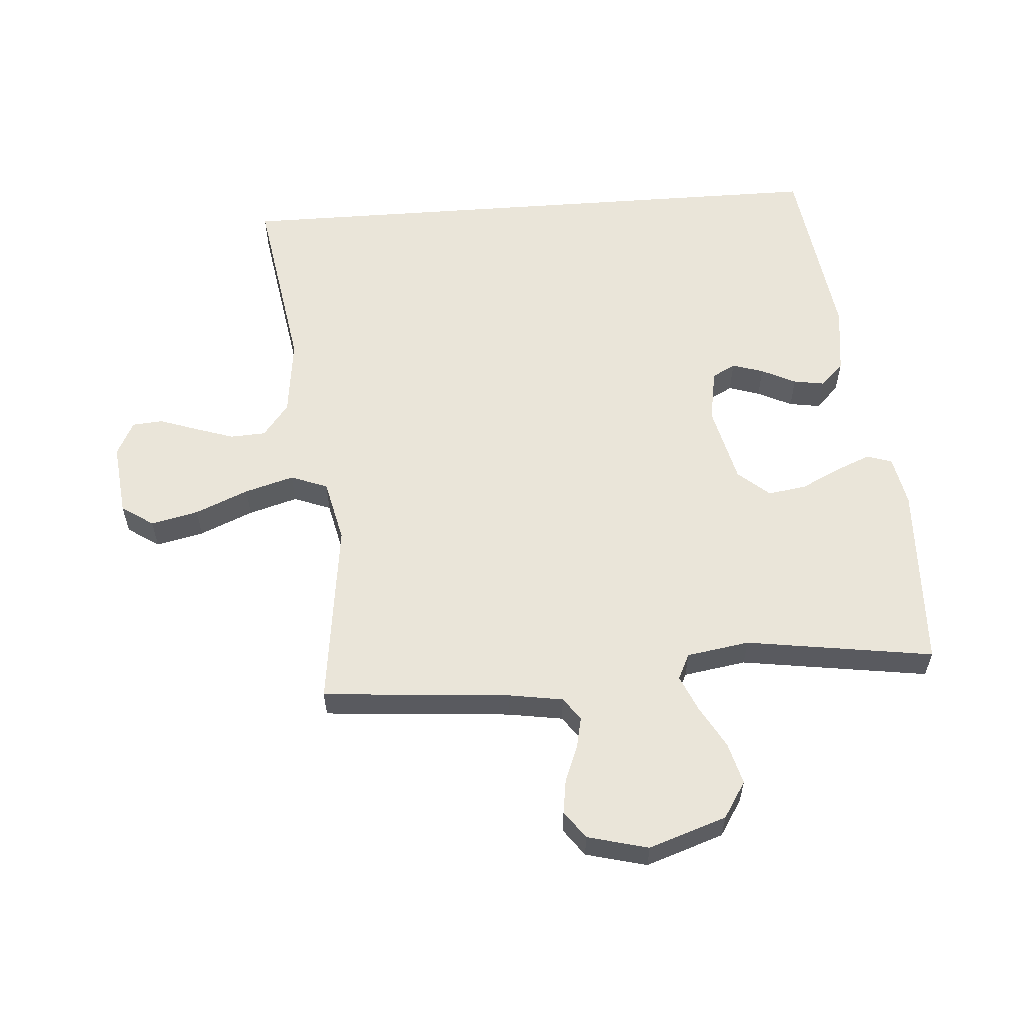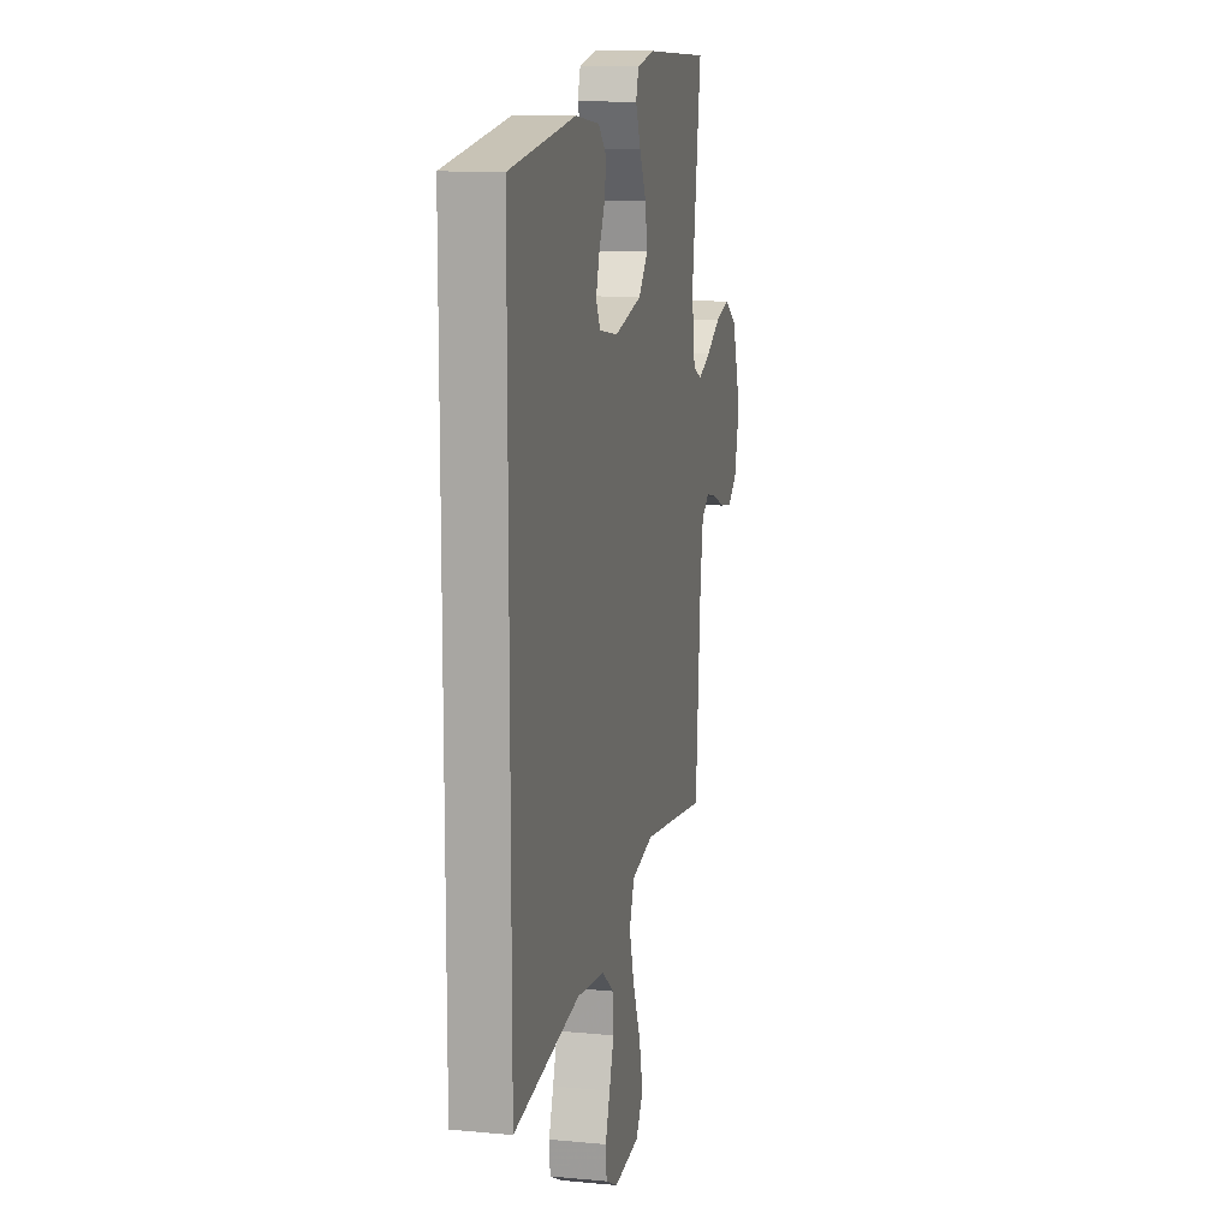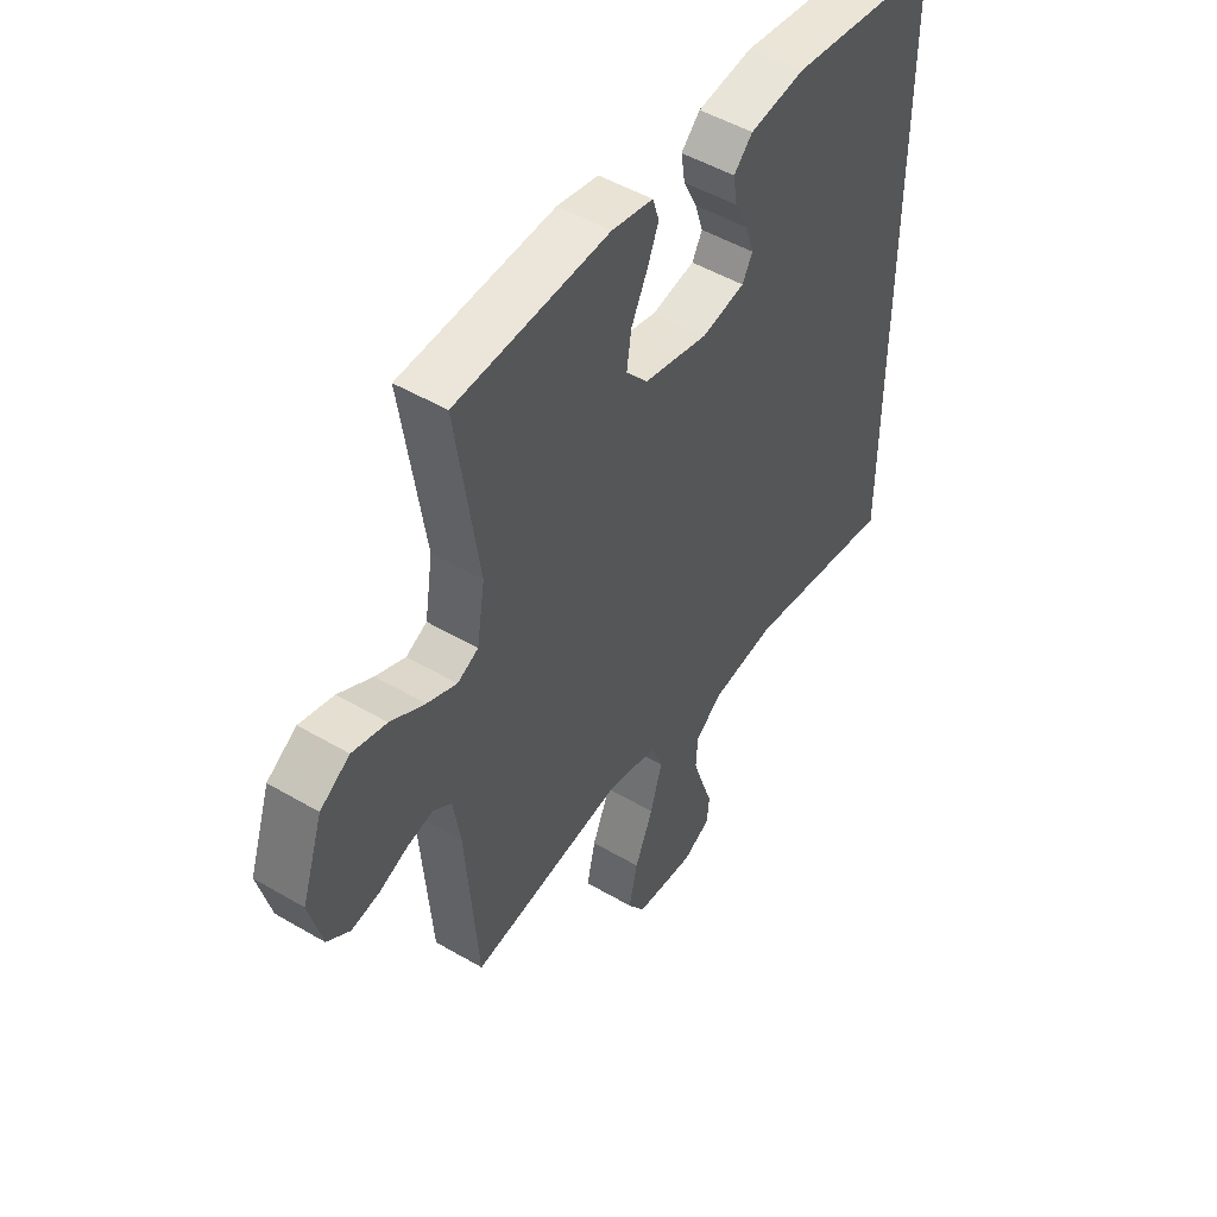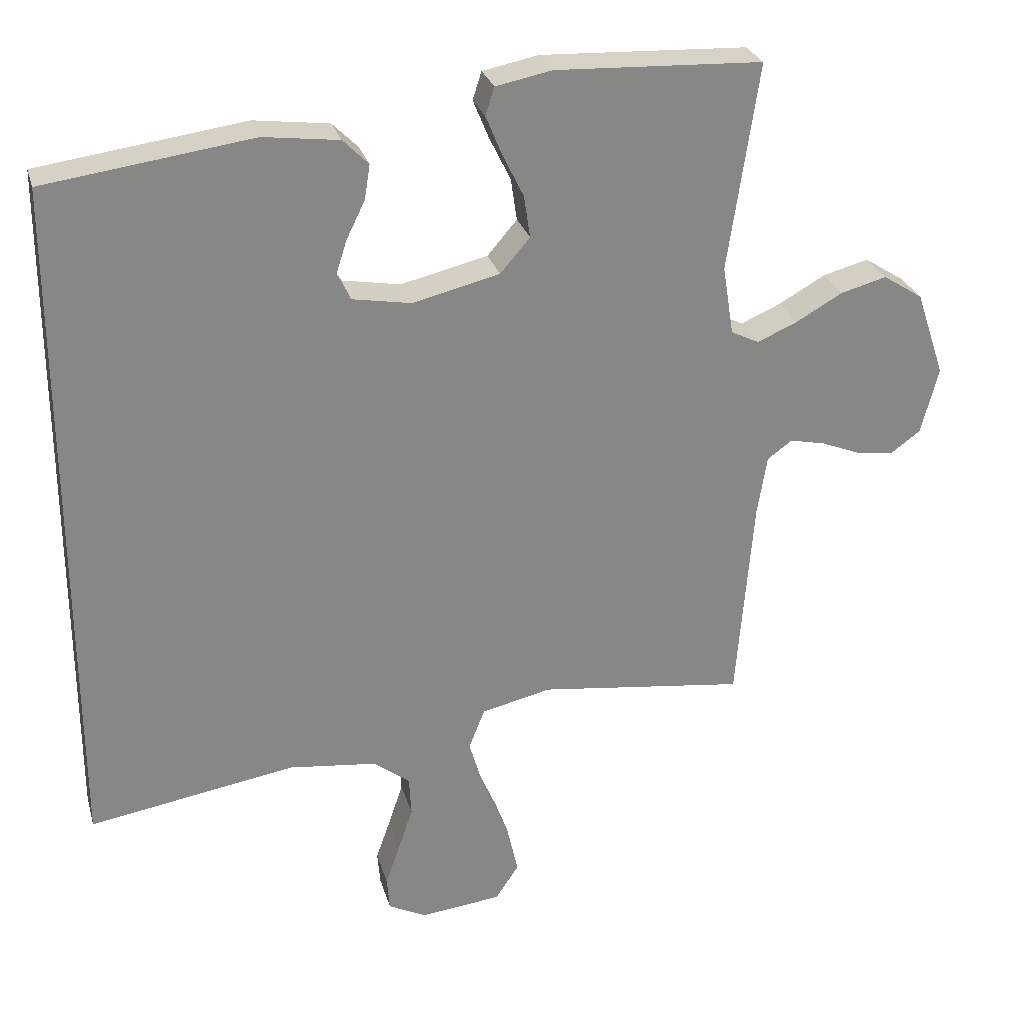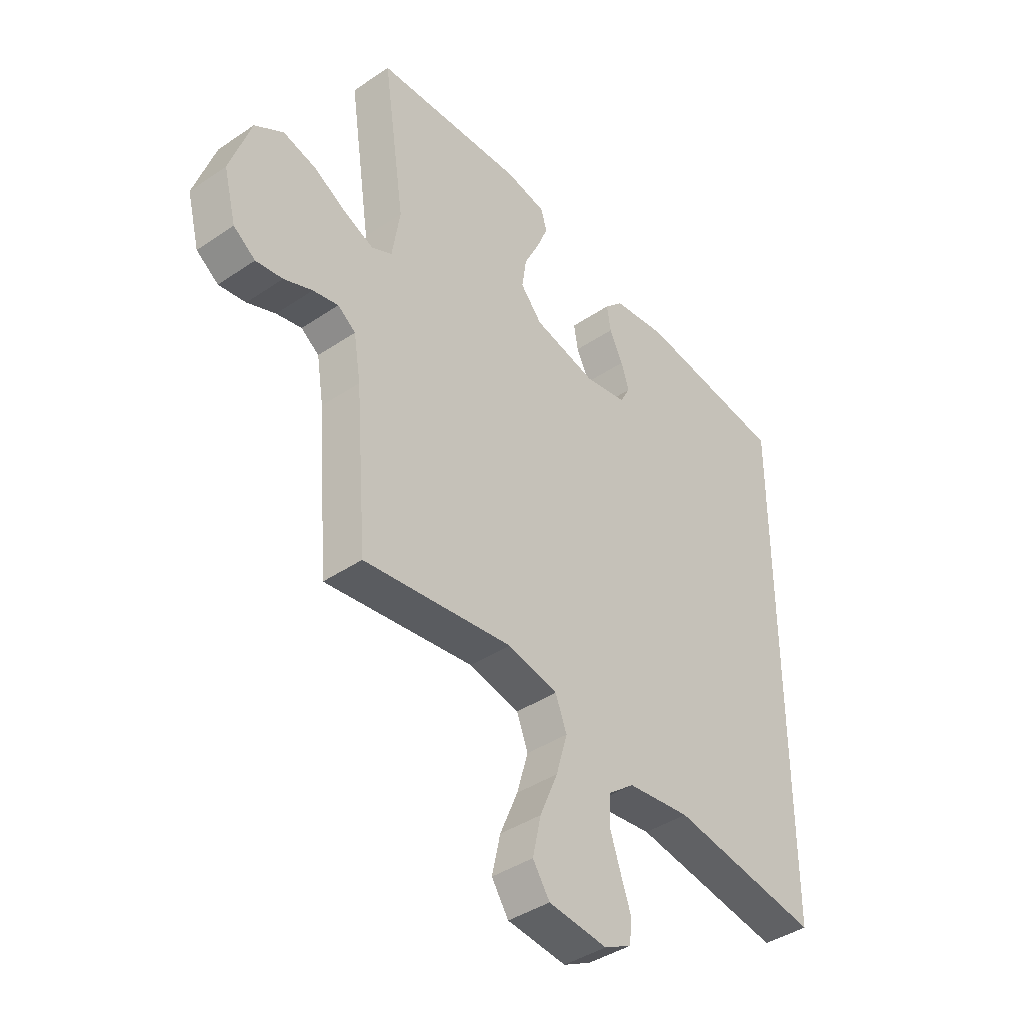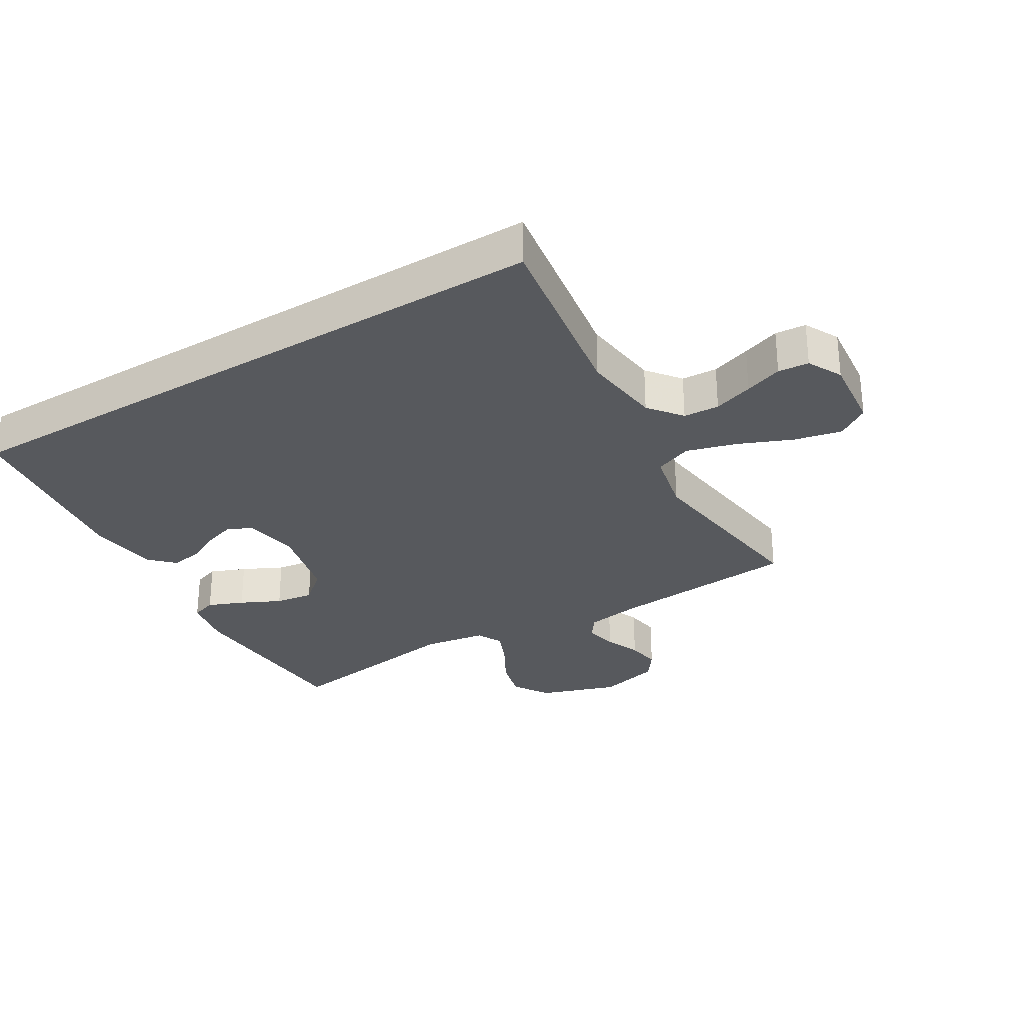
<metadata>
{"format":"obj","ext":"obj","renderer":"f3d","projection":"perspective","resolution":1024,"background":"white","views":[{"elev":58.1,"azim":-94.2,"up":"+Y"},{"elev":12.2,"azim":102.5,"up":"+Z"},{"elev":49.4,"azim":-57.0,"up":"+Z"},{"elev":27.7,"azim":165.0,"up":"+Z"},{"elev":-40.8,"azim":-50.4,"up":"+Z"},{"elev":-29.6,"azim":121.4,"up":"+Y"}]}
</metadata>
<code>
v -0.5 0.07 -0.5
v -0.524 0.07 -0.2
v -0.538 0.07 -0.113
v -0.574 0.07 -0.087
v -0.625 0.07 -0.098
v -0.682 0.07 -0.121
v -0.736 0.07 -0.129
v -0.78 0.07 -0.097
v -0.805 0.07 0
v -0.763 0.07 0.124
v -0.705 0.07 0.161
v -0.638 0.07 0.143
v -0.571 0.07 0.105
v -0.513 0.07 0.08
v -0.472 0.07 0.1
v -0.456 0.07 0.2
v -0.5 0.07 0.5
v -0.2 0.07 0.513
v -0.119 0.07 0.497
v -0.106 0.07 0.457
v -0.129 0.07 0.401
v -0.16 0.07 0.338
v -0.169 0.07 0.277
v -0.126 0.07 0.227
v 0 0.07 0.197
v 0.085 0.07 0.212
v 0.105 0.07 0.249
v 0.089 0.07 0.299
v 0.062 0.07 0.354
v 0.054 0.07 0.404
v 0.091 0.07 0.441
v 0.2 0.07 0.455
v 0.5 0.07 0.414
v 0.5 0.07 -0.584
v 0.2 0.07 -0.535
v 0.073 0.07 -0.55
v 0.02 0.07 -0.591
v 0.017 0.07 -0.648
v 0.038 0.07 -0.711
v 0.059 0.07 -0.771
v 0.055 0.07 -0.82
v 0 0.07 -0.848
v -0.118 0.07 -0.835
v -0.152 0.07 -0.784
v -0.135 0.07 -0.708
v -0.099 0.07 -0.623
v -0.076 0.07 -0.544
v -0.099 0.07 -0.485
v -0.2 0.07 -0.462
v -0.5 0 -0.5
v -0.524 0 -0.2
v -0.538 0 -0.113
v -0.574 0 -0.087
v -0.625 0 -0.098
v -0.682 0 -0.121
v -0.736 0 -0.129
v -0.78 0 -0.097
v -0.805 0 0
v -0.763 0 0.124
v -0.705 0 0.161
v -0.638 0 0.143
v -0.571 0 0.105
v -0.513 0 0.08
v -0.472 0 0.1
v -0.456 0 0.2
v -0.5 0 0.5
v -0.2 0 0.513
v -0.119 0 0.497
v -0.106 0 0.457
v -0.129 0 0.401
v -0.16 0 0.338
v -0.169 0 0.277
v -0.126 0 0.227
v 0 0 0.197
v 0.085 0 0.212
v 0.105 0 0.249
v 0.089 0 0.299
v 0.062 0 0.354
v 0.054 0 0.404
v 0.091 0 0.441
v 0.2 0 0.455
v 0.5 0 0.414
v 0.5 0 -0.584
v 0.2 0 -0.535
v 0.073 0 -0.55
v 0.02 0 -0.591
v 0.017 0 -0.648
v 0.038 0 -0.711
v 0.059 0 -0.771
v 0.055 0 -0.82
v 0 0 -0.848
v -0.118 0 -0.835
v -0.152 0 -0.784
v -0.135 0 -0.708
v -0.099 0 -0.623
v -0.076 0 -0.544
v -0.099 0 -0.485
v -0.2 0 -0.462
f 44 45 46
f 43 44 46
f 42 43 46
f 41 42 46
f 40 41 46
f 39 40 46
f 38 39 46 47
f 37 38 47 48
f 33 34 35
f 32 33 35
f 31 32 35
f 28 29 30 31
f 27 28 31
f 27 31 35
f 26 27 35 36
f 20 21 22
f 19 20 22
f 18 19 22
f 17 18 22
f 16 17 22
f 15 16 22 23
f 11 12 13
f 10 11 13
f 9 10 13
f 8 9 13
f 7 8 13
f 6 7 13
f 5 6 13
f 4 5 13 14
f 3 4 14 15
f 49 1 2
f 15 23 24
f 3 15 24
f 2 3 24
f 49 2 24
f 48 49 24
f 48 24 25
f 37 48 25
f 36 37 25
f 25 26 36
f 95 94 93
f 95 93 92
f 95 92 91
f 95 91 90
f 95 90 89
f 95 89 88
f 96 95 88 87
f 97 96 87 86
f 84 83 82
f 84 82 81
f 84 81 80
f 80 79 78 77
f 80 77 76
f 84 80 76
f 85 84 76 75
f 71 70 69
f 71 69 68
f 71 68 67
f 71 67 66
f 71 66 65
f 72 71 65 64
f 62 61 60
f 62 60 59
f 62 59 58
f 62 58 57
f 62 57 56
f 62 56 55
f 62 55 54
f 63 62 54 53
f 64 63 53 52
f 51 50 98
f 73 72 64
f 73 64 52
f 73 52 51
f 73 51 98
f 73 98 97
f 74 73 97
f 74 97 86
f 74 86 85
f 85 75 74
f 1 50 51 2
f 2 51 52 3
f 3 52 53 4
f 4 53 54 5
f 5 54 55 6
f 6 55 56 7
f 7 56 57 8
f 8 57 58 9
f 9 58 59 10
f 10 59 60 11
f 11 60 61 12
f 12 61 62 13
f 13 62 63 14
f 14 63 64 15
f 15 64 65 16
f 16 65 66 17
f 17 66 67 18
f 18 67 68 19
f 19 68 69 20
f 20 69 70 21
f 21 70 71 22
f 22 71 72 23
f 23 72 73 24
f 24 73 74 25
f 25 74 75 26
f 26 75 76 27
f 27 76 77 28
f 28 77 78 29
f 29 78 79 30
f 30 79 80 31
f 31 80 81 32
f 32 81 82 33
f 33 82 83 34
f 34 83 84 35
f 35 84 85 36
f 36 85 86 37
f 37 86 87 38
f 38 87 88 39
f 39 88 89 40
f 40 89 90 41
f 41 90 91 42
f 42 91 92 43
f 43 92 93 44
f 44 93 94 45
f 45 94 95 46
f 46 95 96 47
f 47 96 97 48
f 48 97 98 49
f 49 98 50 1

</code>
